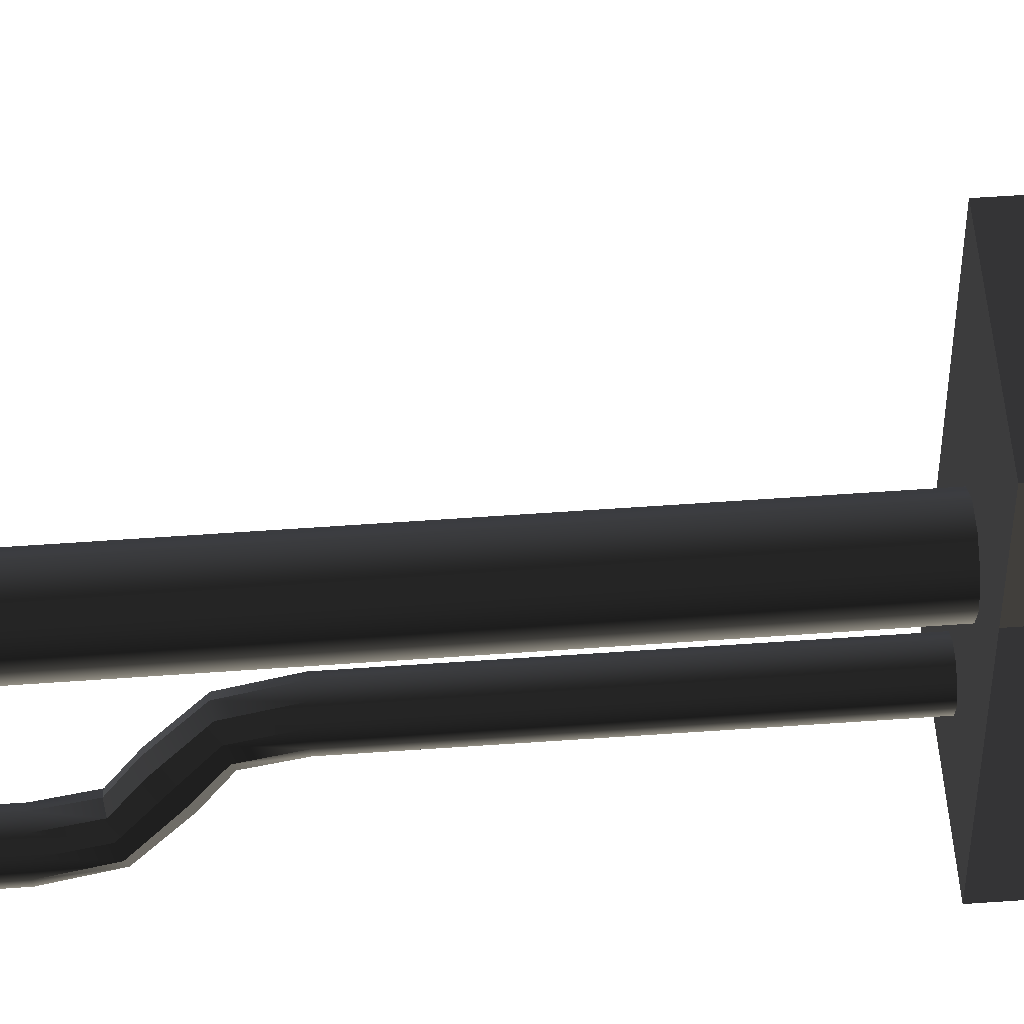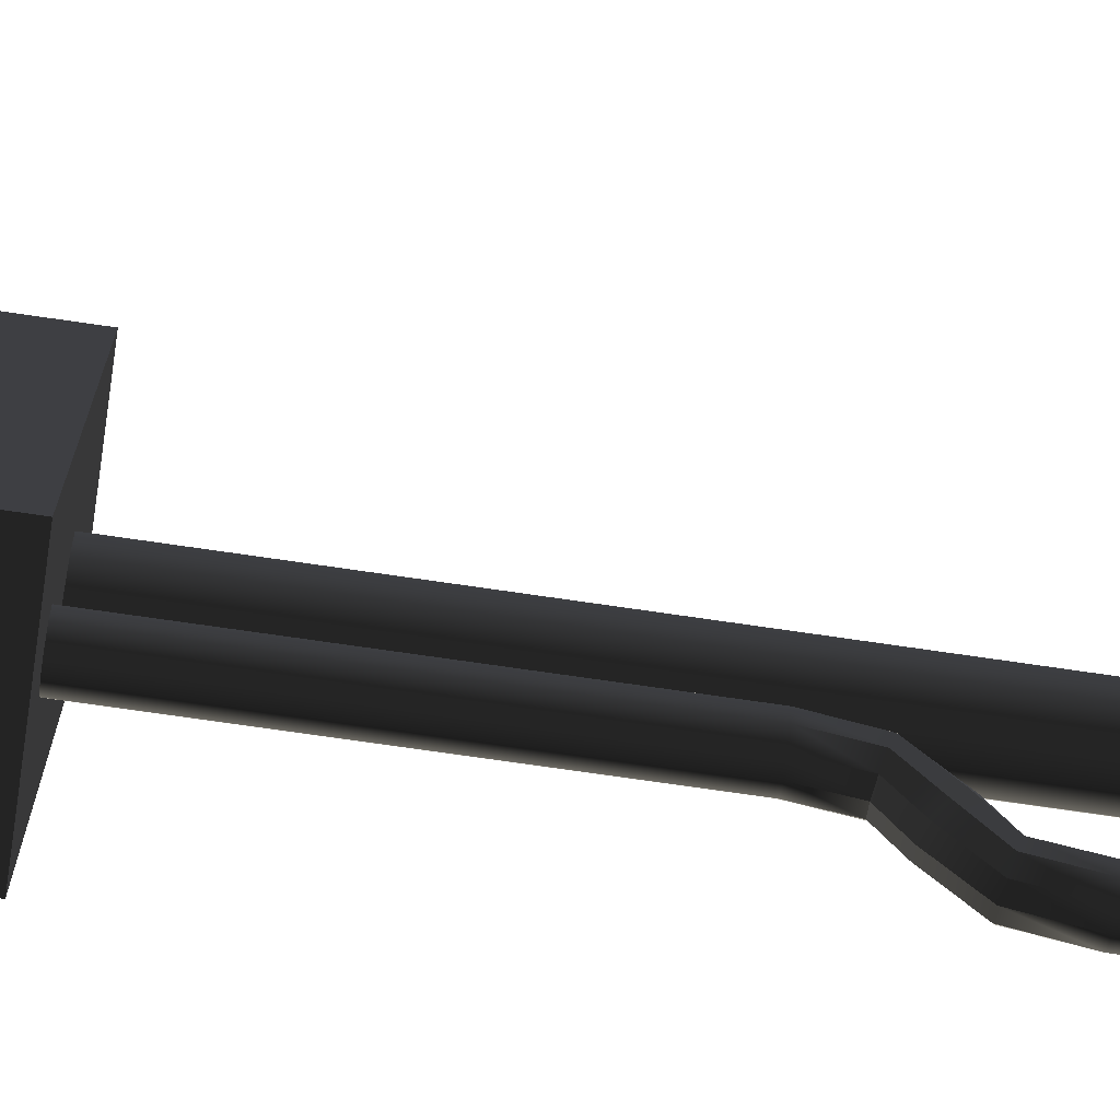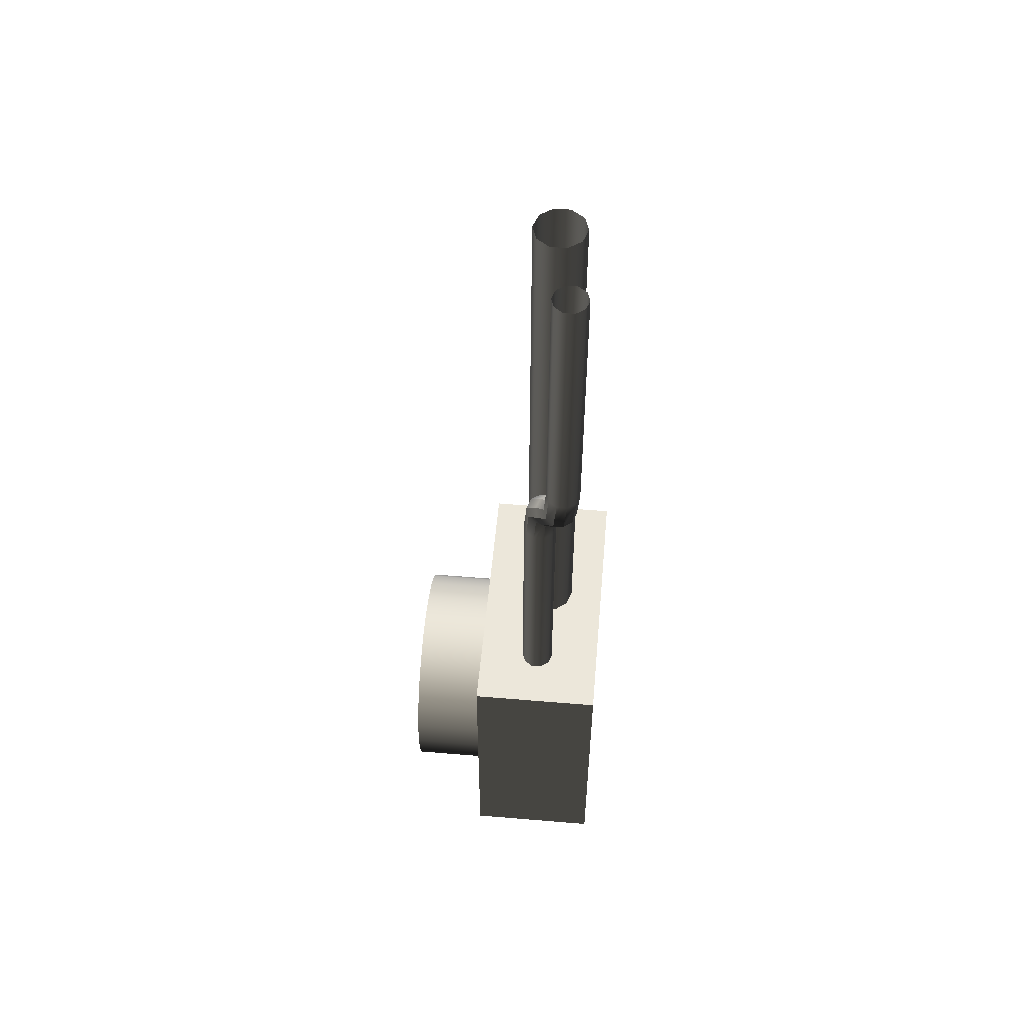
<metadata>
{"format":"obj","ext":"obj","renderer":"f3d","projection":"perspective","resolution":1024,"background":"white","views":[{"elev":52.9,"azim":-94.4,"up":"+Z"},{"elev":-74.6,"azim":81.8,"up":"+Z"},{"elev":53.6,"azim":-174.9,"up":"+Y"}]}
</metadata>
<code>
v 0.4659 0.8276 -0.7177
v 0.4659 0.9792 -0.7177
v 0.4659 0.9792 -0.9264
v 0.4659 0.8276 -0.9264
v 0.7286 0.8507 -0.5764
v 0.4628 0.8507 -0.5764
v 0.4628 0.8119 -0.67
v 0.7286 0.8119 -0.67
v 0.4628 0.7502 -0.7505
v 0.7286 0.7502 -0.7505
v 0.4628 0.6698 -0.8122
v 0.7286 0.6698 -0.8122
v 0.4628 0.5761 -0.851
v 0.7286 0.5761 -0.851
v 0.4628 0.4756 -0.8642
v 0.7286 0.4756 -0.8642
v 0.7286 0.864 -0.4758
v 0.4628 0.864 -0.4758
v 0.7286 0.8507 -0.3753
v 0.4628 0.8507 -0.3753
v 0.7286 0.8119 -0.2816
v 0.4628 0.8119 -0.2816
v 0.7286 0.7502 -0.2012
v 0.4628 0.7502 -0.2012
v 0.7286 0.6698 -0.1394
v 0.4628 0.6698 -0.1394
v 0.7286 0.5761 -0.1006
v 0.4628 0.5761 -0.1006
v 0.7286 0.4756 -0.8642
v 0.4628 0.4756 -0.8642
v 0.4628 0.375 -0.851
v 0.7286 0.375 -0.851
v 0.4628 0.2813 -0.8122
v 0.7286 0.2813 -0.8122
v 0.4628 0.2009 -0.7505
v 0.7286 0.2009 -0.7505
v 0.4628 0.1392 -0.67
v 0.7286 0.1392 -0.67
v 0.4628 0.1004 -0.5764
v 0.7286 0.1004 -0.5764
v 0.4628 0.08713 -0.4758
v 0.7286 0.08713 -0.4758
v 0.4628 0.1004 -0.3753
v 0.7286 0.1004 -0.3753
v 0.4628 0.1392 -0.2816
v 0.7286 0.1392 -0.2816
v 0.4628 0.2009 -0.2012
v 0.7286 0.2009 -0.2012
v 0.4628 0.2813 -0.1394
v 0.7286 0.2813 -0.1394
v 0.4628 0.375 -0.1006
v 0.7286 0.375 -0.1006
v 0.4628 0.4756 -0.0874
v 0.7286 0.4756 -0.0874
v 0.7286 0.4756 -0.0874
v 0.4628 0.4756 -0.0874
v 0.4628 0.5761 -0.1006
v 0.7286 0.5761 -0.1006
v 0.5622 0.7951 -0.6603
v 0.5622 0.4756 -0.4758
v 0.5622 0.8319 -0.5713
v 0.5622 0.7364 -0.7367
v 0.5622 0.66 -0.7953
v 0.5622 0.571 -0.8322
v 0.5622 0.4756 -0.8448
v 0.5622 0.3801 -0.8322
v 0.5622 0.2911 -0.7953
v 0.5622 0.2147 -0.7367
v 0.5622 0.156 -0.6603
v 0.5622 0.1192 -0.5713
v 0.5622 0.1066 -0.4758
v 0.5622 0.1192 -0.3803
v 0.5622 0.156 -0.2913
v 0.5622 0.2147 -0.2149
v 0.5622 0.2911 -0.1563
v 0.5622 0.3801 -0.1194
v 0.5622 0.4756 -0.1069
v 0.5622 0.571 -0.1194
v 0.5622 0.66 -0.1563
v 0.5622 0.7364 -0.2149
v 0.5622 0.7951 -0.2913
v 0.5622 0.8319 -0.3803
v 0.5622 0.8445 -0.4758
v 0.7286 0.8119 -0.67
v 0.7286 0.7951 -0.6603
v 0.7286 0.8319 -0.5713
v 0.7286 0.8507 -0.5764
v 0.7286 0.7502 -0.7505
v 0.7286 0.7364 -0.7367
v 0.7286 0.6698 -0.8122
v 0.7286 0.66 -0.7953
v 0.7286 0.5761 -0.851
v 0.7286 0.571 -0.8322
v 0.7286 0.4756 -0.8642
v 0.7286 0.4756 -0.8448
v 0.7286 0.8445 -0.4758
v 0.7286 0.864 -0.4758
v 0.7286 0.8319 -0.3803
v 0.7286 0.8507 -0.3753
v 0.7286 0.7951 -0.2913
v 0.7286 0.8119 -0.2816
v 0.7286 0.7364 -0.2149
v 0.7286 0.7502 -0.2012
v 0.7286 0.66 -0.1563
v 0.7286 0.6698 -0.1394
v 0.7286 0.571 -0.1194
v 0.7286 0.5761 -0.1006
v 0.7286 0.4756 -0.1069
v 0.7286 0.4756 -0.0874
v 0.7286 0.375 -0.851
v 0.7286 0.3801 -0.8322
v 0.7286 0.4756 -0.8448
v 0.7286 0.4756 -0.8642
v 0.7286 0.2813 -0.8122
v 0.7286 0.2911 -0.7953
v 0.7286 0.2009 -0.7505
v 0.7286 0.2147 -0.7367
v 0.7286 0.1392 -0.67
v 0.7286 0.156 -0.6603
v 0.7286 0.1004 -0.5764
v 0.7286 0.1192 -0.5713
v 0.7286 0.08713 -0.4758
v 0.7286 0.1066 -0.4758
v 0.7286 0.1004 -0.3753
v 0.7286 0.1192 -0.3803
v 0.7286 0.1392 -0.2816
v 0.7286 0.156 -0.2913
v 0.7286 0.2009 -0.2012
v 0.7286 0.2147 -0.2149
v 0.7286 0.2813 -0.1394
v 0.7286 0.2911 -0.1563
v 0.7286 0.375 -0.1006
v 0.7286 0.3801 -0.1194
v 0.7286 0.4756 -0.0874
v 0.7286 0.4756 -0.1069
v 0.7286 0.7951 -0.6603
v 0.5622 0.7951 -0.6603
v 0.5622 0.8319 -0.5713
v 0.7286 0.8319 -0.5713
v 0.7286 0.7364 -0.7367
v 0.5622 0.7364 -0.7367
v 0.7286 0.66 -0.7953
v 0.5622 0.66 -0.7953
v 0.7286 0.571 -0.8322
v 0.5622 0.571 -0.8322
v 0.7286 0.4756 -0.8448
v 0.5622 0.4756 -0.8448
v 0.5622 0.8445 -0.4758
v 0.7286 0.8445 -0.4758
v 0.5622 0.8319 -0.3803
v 0.7286 0.8319 -0.3803
v 0.5622 0.7951 -0.2913
v 0.7286 0.7951 -0.2913
v 0.5622 0.7364 -0.2149
v 0.7286 0.7364 -0.2149
v 0.5622 0.66 -0.1563
v 0.7286 0.66 -0.1563
v 0.5622 0.571 -0.1194
v 0.7286 0.571 -0.1194
v 0.5622 0.4756 -0.1069
v 0.7286 0.4756 -0.1069
v 0.7286 0.3801 -0.8322
v 0.5622 0.3801 -0.8322
v 0.5622 0.4756 -0.8448
v 0.7286 0.4756 -0.8448
v 0.7286 0.2911 -0.7953
v 0.5622 0.2911 -0.7953
v 0.7286 0.2147 -0.7367
v 0.5622 0.2147 -0.7367
v 0.7286 0.156 -0.6603
v 0.5622 0.156 -0.6603
v 0.7286 0.1192 -0.5713
v 0.5622 0.1192 -0.5713
v 0.7286 0.1066 -0.4758
v 0.5622 0.1066 -0.4758
v 0.7286 0.1192 -0.3803
v 0.5622 0.1192 -0.3803
v 0.7286 0.156 -0.2913
v 0.5622 0.156 -0.2913
v 0.7286 0.2147 -0.2149
v 0.5622 0.2147 -0.2149
v 0.7286 0.2911 -0.1563
v 0.5622 0.2911 -0.1563
v 0.7286 0.3801 -0.1194
v 0.5622 0.3801 -0.1194
v 0.7286 0.4756 -0.1069
v 0.5622 0.4756 -0.1069
v 0.5622 0.3801 -0.1194
v 0.7286 0.3801 -0.1194
v 0.7155 0.4645 -0.4647
v 0.7155 0.4866 -0.4647
v 0.7155 0.4866 -0.4869
v 0.7155 0.4645 -0.4869
v 0.7068 0.4645 -0.4869
v 0.7068 0.4866 -0.4869
v 0.7068 0.4866 -0.4647
v 0.7068 0.4645 -0.4647
v 0.7068 0.4866 -0.4647
v 0.7068 0.8473 -0.4647
v 0.7155 0.8473 -0.4647
v 0.7155 0.4866 -0.4647
v 0.7155 0.4866 -0.4647
v 0.7155 0.8473 -0.4647
v 0.7155 0.8473 -0.4869
v 0.7155 0.4866 -0.4869
v 0.7155 0.4866 -0.4869
v 0.7155 0.8473 -0.4869
v 0.7068 0.8473 -0.4869
v 0.7068 0.4866 -0.4869
v 0.7068 0.4866 -0.4869
v 0.7068 0.8473 -0.4869
v 0.7068 0.8473 -0.4647
v 0.7068 0.4866 -0.4647
v 0.7068 0.4645 -0.4869
v 0.7068 0.1038 -0.4869
v 0.7155 0.1038 -0.4869
v 0.7155 0.4645 -0.4869
v 0.7155 0.4645 -0.4869
v 0.7155 0.1038 -0.4869
v 0.7155 0.1038 -0.4647
v 0.7155 0.4645 -0.4647
v 0.7155 0.4645 -0.4647
v 0.7155 0.1038 -0.4647
v 0.7068 0.1038 -0.4647
v 0.7068 0.4645 -0.4647
v 0.7068 0.4645 -0.4647
v 0.7068 0.1038 -0.4647
v 0.7068 0.1038 -0.4869
v 0.7068 0.4645 -0.4869
v 0.7068 0.4645 -0.4647
v 0.7068 0.4645 -0.1041
v 0.7155 0.4645 -0.1041
v 0.7155 0.4645 -0.4647
v 0.7155 0.4645 -0.4647
v 0.7155 0.4645 -0.1041
v 0.7155 0.4866 -0.1041
v 0.7155 0.4866 -0.4647
v 0.7155 0.4866 -0.4647
v 0.7155 0.4866 -0.1041
v 0.7068 0.4866 -0.1041
v 0.7068 0.4866 -0.4647
v 0.7068 0.4866 -0.4647
v 0.7068 0.4866 -0.1041
v 0.7068 0.4645 -0.1041
v 0.7068 0.4645 -0.4647
v 0.7068 0.4866 -0.4869
v 0.7068 0.4866 -0.8475
v 0.7155 0.4866 -0.8475
v 0.7155 0.4866 -0.4869
v 0.7155 0.4866 -0.4869
v 0.7155 0.4866 -0.8475
v 0.7155 0.4645 -0.8475
v 0.7155 0.4645 -0.4869
v 0.7155 0.4645 -0.4869
v 0.7155 0.4645 -0.8475
v 0.7068 0.4645 -0.8475
v 0.7068 0.4645 -0.4869
v 0.7068 0.4645 -0.4869
v 0.7068 0.4645 -0.8475
v 0.7068 0.4866 -0.8475
v 0.7068 0.4866 -0.4869
v -4.768e-07 5.255e-22 3.815e-06
v -4.768e-07 1.042 3.815e-06
v 0.4628 1.042 3.815e-06
v 0.4628 -5.667e-17 3.815e-06
v -4.768e-07 1.042 3.815e-06
v -4.768e-07 1.042 -0.9567
v 0.4628 1.042 -0.9567
v 0.4628 1.042 3.815e-06
v -4.768e-07 1.042 -0.9567
v -4.768e-07 -1.172e-16 -0.9567
v 0.4628 -1.738e-16 -0.9567
v 0.4628 1.042 -0.9567
v -4.768e-07 -1.172e-16 -0.9567
v -4.768e-07 5.255e-22 3.815e-06
v 0.4628 -5.667e-17 3.815e-06
v 0.4628 -1.738e-16 -0.9567
v 0.4628 -5.667e-17 3.815e-06
v 0.4628 1.042 3.815e-06
v 0.4628 1.042 -0.9567
v 0.4628 -1.738e-16 -0.9567
v 0.2859 1.042 -0.4861
v 0.2859 3.121 -0.4917
v 0.2405 3.121 -0.5247
v 0.2405 1.042 -0.5191
v 0.1843 3.121 -0.5247
v 0.1843 1.042 -0.5191
v 0.1389 3.121 -0.4917
v 0.1389 1.042 -0.4861
v 0.1389 1.042 -0.4861
v 0.1389 3.121 -0.4917
v 0.1215 3.121 -0.4383
v 0.1215 1.042 -0.4327
v 0.1389 3.121 -0.3849
v 0.1389 1.042 -0.3793
v 0.1843 3.121 -0.3519
v 0.1843 1.042 -0.3463
v 0.1843 1.042 -0.3463
v 0.1843 3.121 -0.3519
v 0.2405 3.121 -0.3519
v 0.2405 1.042 -0.3463
v 0.2859 3.121 -0.3849
v 0.2859 1.042 -0.3793
v 0.2859 1.042 -0.3793
v 0.2859 3.121 -0.3849
v 0.3033 3.121 -0.4383
v 0.3033 1.042 -0.4327
v 0.2859 3.121 -0.4917
v 0.2859 1.042 -0.4861
v 0.2005 2.319 -0.9249
v 0.2005 3.276 -0.9249
v 0.1714 3.276 -0.946
v 0.1714 2.319 -0.946
v 0.1354 3.276 -0.946
v 0.1354 2.319 -0.946
v 0.1063 3.276 -0.9249
v 0.1063 2.319 -0.9249
v 0.09518 3.276 -0.8907
v 0.09518 2.319 -0.8907
v 0.09518 2.319 -0.8907
v 0.09518 3.276 -0.8907
v 0.1063 3.276 -0.8565
v 0.1063 2.319 -0.8565
v 0.1354 3.276 -0.8354
v 0.1354 2.319 -0.8354
v 0.1714 3.276 -0.8354
v 0.1714 2.319 -0.8354
v 0.2004 3.276 -0.8565
v 0.2004 2.319 -0.8565
v 0.2116 3.276 -0.8907
v 0.2116 2.319 -0.8907
v 0.2005 3.276 -0.9249
v 0.2005 2.319 -0.9249
v 0.2859 1.042 -0.7758
v 0.2859 1.926 -0.7758
v 0.2568 1.926 -0.7969
v 0.2568 1.042 -0.7969
v 0.2209 1.926 -0.7969
v 0.2209 1.042 -0.7969
v 0.1917 1.926 -0.7758
v 0.1917 1.042 -0.7758
v 0.1806 1.926 -0.7416
v 0.1806 1.042 -0.7416
v 0.1806 1.042 -0.7416
v 0.1806 1.926 -0.7416
v 0.1917 1.926 -0.7074
v 0.1917 1.042 -0.7074
v 0.2209 1.926 -0.6863
v 0.2209 1.042 -0.6863
v 0.2568 1.926 -0.6863
v 0.2568 1.042 -0.6863
v 0.2859 1.926 -0.7074
v 0.2859 1.042 -0.7074
v 0.297 1.926 -0.7416
v 0.297 1.042 -0.7416
v 0.2859 1.926 -0.7758
v 0.2859 1.042 -0.7758
v 0.2493 2.034 -0.81
v 0.2568 1.926 -0.7969
v 0.2859 1.926 -0.7758
v 0.2773 2.043 -0.7909
v 0.2189 2.097 -0.863
v 0.244 2.118 -0.849
v 0.1816 2.189 -0.9282
v 0.2095 2.198 -0.9091
v 0.1714 2.319 -0.946
v 0.2005 2.319 -0.9249
v 0.214 2.029 -0.8089
v 0.2209 1.926 -0.7969
v 0.2493 2.034 -0.81
v 0.1848 2.03 -0.788
v 0.1917 1.926 -0.7758
v 0.214 2.029 -0.8089
v 0.1728 2.037 -0.7553
v 0.1806 1.926 -0.7416
v 0.1848 2.03 -0.788
v 0.1415 2.103 -0.8099
v 0.1556 2.087 -0.8389
v 0.105 2.192 -0.8735
v 0.117 2.185 -0.9062
v 0.09518 2.319 -0.8907
v 0.1063 2.319 -0.9249
v 0.117 2.185 -0.9062
v 0.1462 2.184 -0.9271
v 0.1354 2.319 -0.946
v 0.1852 2.085 -0.8592
v 0.1556 2.087 -0.8389
v 0.214 2.029 -0.8089
v 0.1848 2.03 -0.788
v 0.1462 2.184 -0.9271
v 0.1816 2.189 -0.9282
v 0.2189 2.097 -0.863
v 0.1852 2.085 -0.8592
v 0.2493 2.034 -0.81
v 0.214 2.029 -0.8089
v 0.2773 2.043 -0.7909
v 0.2859 1.926 -0.7758
v 0.297 1.926 -0.7416
v 0.2871 2.053 -0.7588
v 0.244 2.118 -0.849
v 0.2507 2.141 -0.8224
v 0.2095 2.198 -0.9091
v 0.2194 2.208 -0.877
v 0.2005 2.319 -0.9249
v 0.2116 2.319 -0.8907
v 0.2871 2.053 -0.7588
v 0.2859 1.926 -0.7074
v 0.2752 2.06 -0.7261
v 0.2507 2.141 -0.8224
v 0.2366 2.157 -0.7934
v 0.2194 2.208 -0.877
v 0.2074 2.214 -0.8443
v 0.2004 2.319 -0.8565
v 0.2752 2.06 -0.7261
v 0.2568 1.926 -0.6863
v 0.246 2.061 -0.7052
v 0.2366 2.157 -0.7934
v 0.207 2.16 -0.7731
v 0.2074 2.214 -0.8443
v 0.1782 2.215 -0.8234
v 0.246 2.061 -0.7052
v 0.2209 1.926 -0.6863
v 0.2106 2.056 -0.7041
v 0.207 2.16 -0.7731
v 0.1733 2.148 -0.7693
v 0.1782 2.215 -0.8234
v 0.1429 2.21 -0.8223
v 0.2106 2.056 -0.7041
v 0.1917 1.926 -0.7074
v 0.1827 2.047 -0.7232
v 0.1733 2.148 -0.7693
v 0.1483 2.126 -0.7833
v 0.1429 2.21 -0.8223
v 0.1149 2.201 -0.8414
v 0.1354 2.319 -0.8354
v 0.1063 2.319 -0.8565
v 0.1827 2.047 -0.7232
v 0.1806 1.926 -0.7416
v 0.1728 2.037 -0.7553
v 0.1483 2.126 -0.7833
v 0.1415 2.103 -0.8099
v 0.1149 2.201 -0.8414
v 0.105 2.192 -0.8735
v 0.09518 2.319 -0.8907
v 0.1714 2.319 -0.8354
v 0.1429 2.21 -0.8223
v 0.1782 2.215 -0.8234
v 0.1782 2.215 -0.8234
v 0.2074 2.214 -0.8443
g PREF_props_airing_02_3084_73
f 1 3 2
f 1 4 3
f 5 7 6
f 5 8 7
f 8 9 7
f 8 10 9
f 10 11 9
f 10 12 11
f 12 13 11
f 12 14 13
f 14 15 13
f 14 16 15
f 17 5 6
f 17 6 18
f 19 17 18
f 19 18 20
f 21 19 20
f 21 20 22
f 23 21 22
f 23 22 24
f 25 23 24
f 25 24 26
f 27 25 26
f 27 26 28
f 29 31 30
f 29 32 31
f 32 33 31
f 32 34 33
f 34 35 33
f 34 36 35
f 36 37 35
f 36 38 37
f 38 39 37
f 38 40 39
f 40 41 39
f 40 42 41
f 42 43 41
f 42 44 43
f 44 45 43
f 44 46 45
f 46 47 45
f 46 48 47
f 48 49 47
f 48 50 49
f 50 51 49
f 50 52 51
f 52 53 51
f 52 54 53
f 55 57 56
f 55 58 57
f 59 61 60
f 62 59 60
f 63 62 60
f 64 63 60
f 65 64 60
f 66 65 60
f 67 66 60
f 68 67 60
f 69 68 60
f 70 69 60
f 71 70 60
f 72 71 60
f 73 72 60
f 74 73 60
f 75 74 60
f 76 75 60
f 77 76 60
f 78 77 60
f 79 78 60
f 80 79 60
f 81 80 60
f 82 81 60
f 83 82 60
f 61 83 60
f 84 86 85
f 84 87 86
f 88 84 85
f 88 85 89
f 90 88 89
f 90 89 91
f 92 90 91
f 92 91 93
f 94 92 93
f 94 93 95
f 87 96 86
f 87 97 96
f 97 98 96
f 97 99 98
f 99 100 98
f 99 101 100
f 101 102 100
f 101 103 102
f 103 104 102
f 103 105 104
f 105 106 104
f 105 107 106
f 107 108 106
f 107 109 108
f 110 112 111
f 110 113 112
f 114 110 111
f 114 111 115
f 116 114 115
f 116 115 117
f 118 116 117
f 118 117 119
f 120 118 119
f 120 119 121
f 122 120 121
f 122 121 123
f 124 122 123
f 124 123 125
f 126 124 125
f 126 125 127
f 128 126 127
f 128 127 129
f 130 128 129
f 130 129 131
f 132 130 131
f 132 131 133
f 134 132 133
f 134 133 135
f 136 138 137
f 136 139 138
f 140 136 137
f 140 137 141
f 142 140 141
f 142 141 143
f 144 142 143
f 144 143 145
f 146 144 145
f 146 145 147
f 139 148 138
f 139 149 148
f 149 150 148
f 149 151 150
f 151 152 150
f 151 153 152
f 153 154 152
f 153 155 154
f 155 156 154
f 155 157 156
f 157 158 156
f 157 159 158
f 159 160 158
f 159 161 160
f 162 164 163
f 162 165 164
f 166 162 163
f 166 163 167
f 168 166 167
f 168 167 169
f 170 168 169
f 170 169 171
f 172 170 171
f 172 171 173
f 174 172 173
f 174 173 175
f 176 174 175
f 176 175 177
f 178 176 177
f 178 177 179
f 180 178 179
f 180 179 181
f 182 180 181
f 182 181 183
f 184 182 183
f 184 183 185
f 186 188 187
f 186 189 188
f 190 192 191
f 190 193 192
f 194 196 195
f 194 197 196
f 198 200 199
f 198 201 200
f 202 204 203
f 202 205 204
f 206 208 207
f 206 209 208
f 210 212 211
f 210 213 212
f 214 216 215
f 214 217 216
f 218 220 219
f 218 221 220
f 222 224 223
f 222 225 224
f 226 228 227
f 226 229 228
f 230 232 231
f 230 233 232
f 234 236 235
f 234 237 236
f 238 240 239
f 238 241 240
f 242 244 243
f 242 245 244
f 246 248 247
f 246 249 248
f 250 252 251
f 250 253 252
f 254 256 255
f 254 257 256
f 258 260 259
f 258 261 260
f 262 264 263
f 262 265 264
f 266 268 267
f 266 269 268
f 270 272 271
f 270 273 272
f 274 276 275
f 274 277 276
f 278 280 279
f 278 281 280
f 282 284 283
f 282 285 284
f 285 286 284
f 285 287 286
f 287 288 286
f 287 289 288
f 290 292 291
f 290 293 292
f 293 294 292
f 293 295 294
f 295 296 294
f 295 297 296
f 298 300 299
f 298 301 300
f 301 302 300
f 301 303 302
f 304 306 305
f 304 307 306
f 307 308 306
f 307 309 308
f 310 312 311
f 310 313 312
f 313 314 312
f 313 315 314
f 315 316 314
f 315 317 316
f 317 318 316
f 317 319 318
f 320 322 321
f 320 323 322
f 323 324 322
f 323 325 324
f 325 326 324
f 325 327 326
f 327 328 326
f 327 329 328
f 329 330 328
f 329 331 330
f 331 332 330
f 331 333 332
f 334 336 335
f 334 337 336
f 337 338 336
f 337 339 338
f 339 340 338
f 339 341 340
f 341 342 340
f 341 343 342
f 344 346 345
f 344 347 346
f 347 348 346
f 347 349 348
f 349 350 348
f 349 351 350
f 351 352 350
f 351 353 352
f 353 354 352
f 353 355 354
f 355 356 354
f 355 357 356
f 358 360 359
f 358 361 360
f 362 361 358
f 362 363 361
f 364 363 362
f 364 365 363
f 366 365 364
f 366 367 365
f 368 359 369
f 368 370 359
f 371 369 372
f 371 373 369
f 374 372 375
f 374 376 372
f 377 376 374
f 377 378 376
f 379 378 377
f 379 380 378
f 381 380 379
f 381 382 380
f 382 384 383
f 382 385 384
f 383 384 386
f 383 386 387
f 387 386 388
f 387 388 389
f 385 391 390
f 385 366 391
f 390 391 392
f 390 392 393
f 393 392 394
f 393 394 395
f 396 398 397
f 396 399 398
f 400 399 396
f 400 401 399
f 402 401 400
f 402 403 401
f 404 403 402
f 404 405 403
f 406 407 398
f 406 408 407
f 409 408 406
f 409 410 408
f 411 410 409
f 405 412 411
f 411 412 410
f 405 413 412
f 414 415 407
f 414 416 415
f 417 416 414
f 417 418 416
f 419 418 417
f 419 420 418
f 421 422 415
f 421 423 422
f 424 423 421
f 424 425 423
f 426 425 424
f 426 427 425
f 428 429 422
f 428 430 429
f 431 430 428
f 431 432 430
f 433 432 431
f 433 434 432
f 435 434 433
f 435 436 434
f 437 438 429
f 437 439 438
f 440 439 437
f 440 441 439
f 442 441 440
f 436 443 442
f 442 443 441
f 436 444 443
f 445 435 446
f 445 446 447
f 413 445 448
f 413 448 449

</code>
